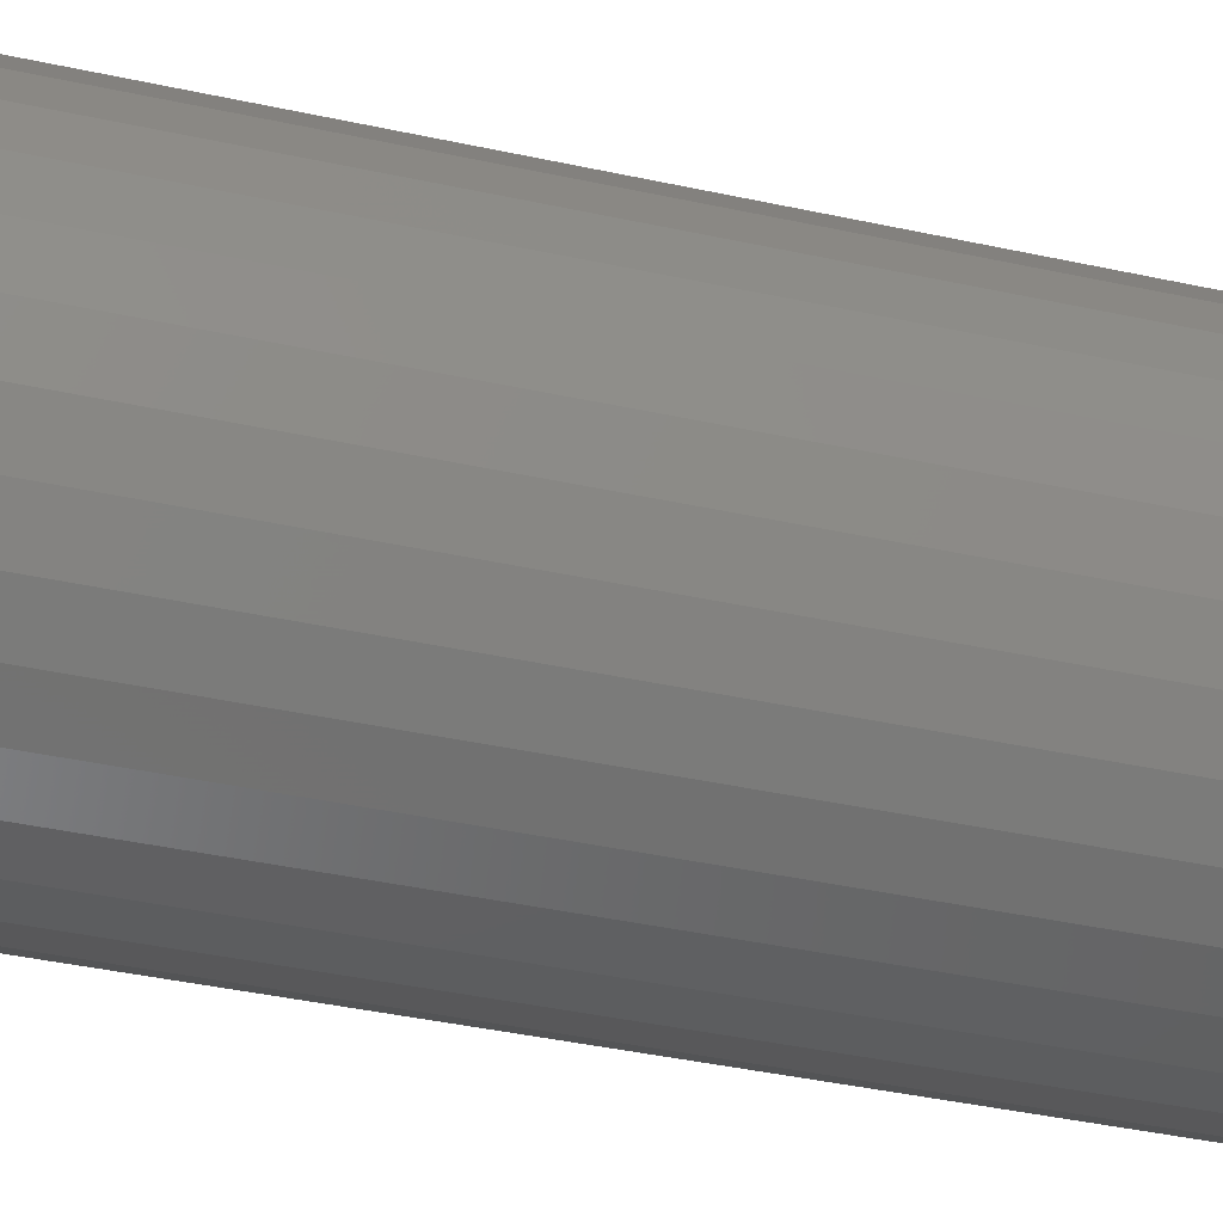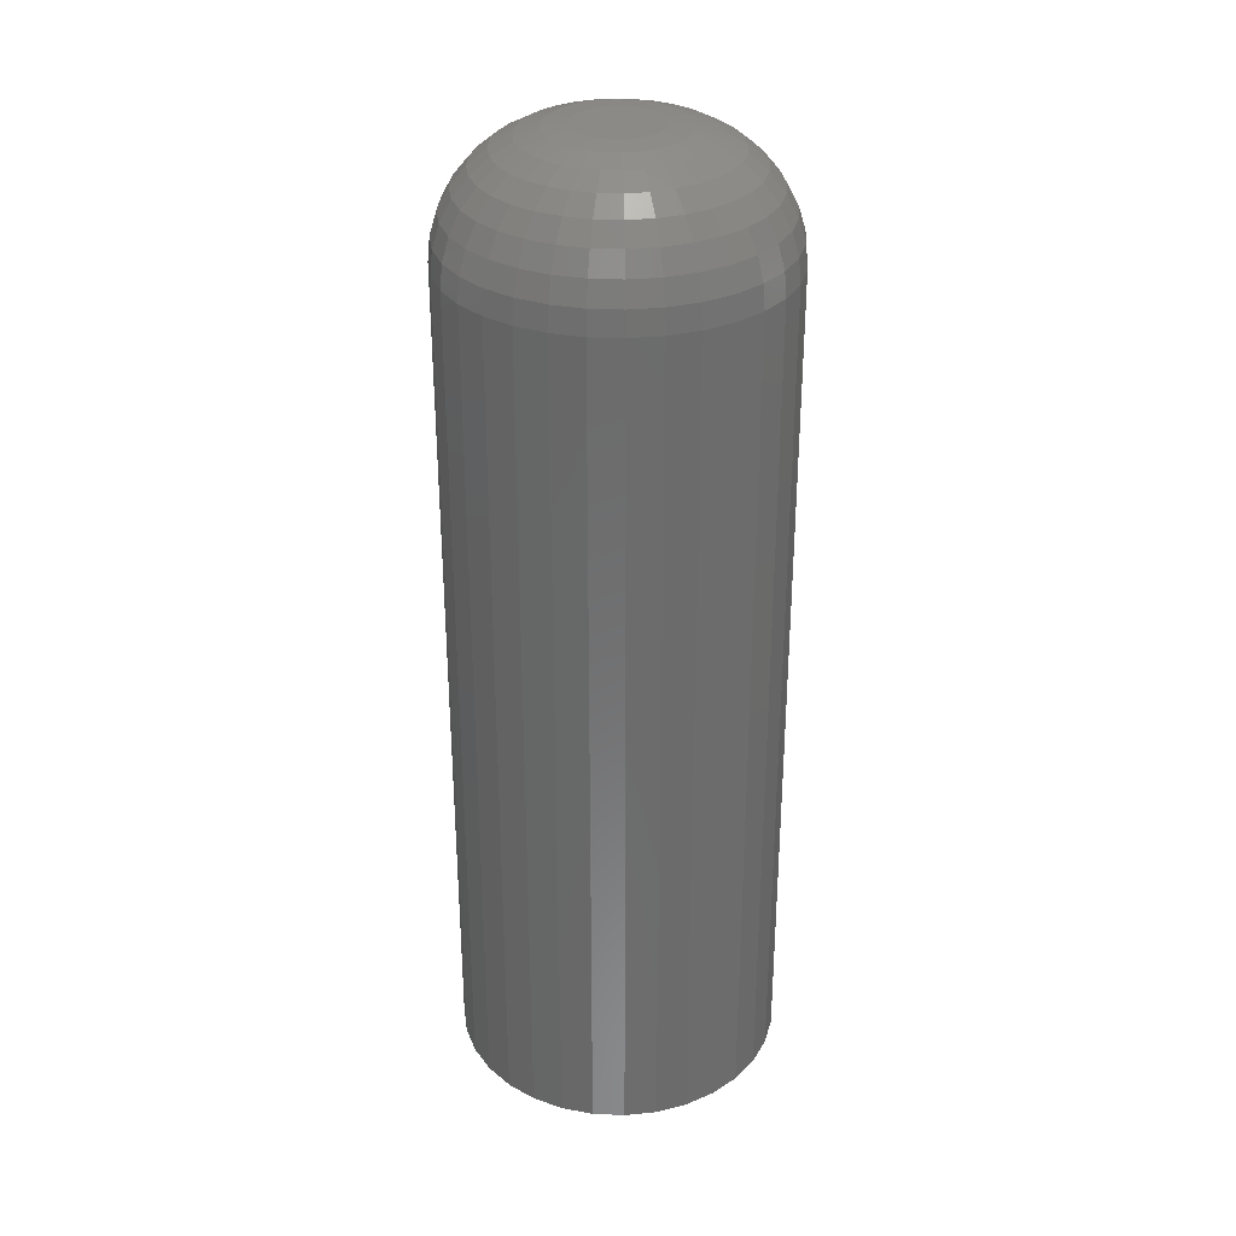
<metadata>
{"format":"stl","ext":"stl","renderer":"f3d","projection":"perspective","resolution":1024,"background":"white","views":[{"elev":-36.1,"azim":-106.5,"up":"+Z"},{"elev":31.8,"azim":-159.8,"up":"+Y"}]}
</metadata>
<code>
# stl→obj: 320 verts, 636 faces
v -0.01115 6.32e-18 0.03009
v -0.005037 6.659e-18 0.03194
v 0.001316 7.012e-18 0.03257
v 0.007669 7.365e-18 0.03194
v 0.01378 7.704e-18 0.03009
v -0.01678 6.008e-18 0.02708
v 0.01941 8.016e-18 0.02708
v -0.02171 5.734e-18 0.02303
v 0.02434 8.29e-18 0.02303
v -0.02576 5.509e-18 0.01809
v 0.02839 8.515e-18 0.01809
v -0.02877 5.342e-18 0.01246
v 0.0314 8.682e-18 0.01246
v -0.03062 5.239e-18 0.006353
v 0.03326 8.785e-18 0.006353
v 0.0314 8.682e-18 -0.01246
v -0.02877 5.342e-18 -0.01246
v 0.03326 8.785e-18 -0.006353
v -0.02576 5.509e-18 -0.01809
v 0.02839 8.515e-18 -0.01809
v -0.02171 5.734e-18 -0.02303
v 0.02434 8.29e-18 -0.02303
v -0.01678 6.008e-18 -0.02708
v 0.01941 8.016e-18 -0.02708
v -0.01115 6.32e-18 -0.03009
v 0.01378 7.704e-18 -0.03009
v -0.005037 6.659e-18 -0.03194
v 0.001316 7.012e-18 -0.03257
v 0.007669 7.365e-18 -0.03194
v -0.03062 5.239e-18 -0.006353
v -0.03125 5.204e-18 -3.409e-17
v 0.03388 8.82e-18 -2.112e-17
v 0.1276 -0.09375 -1.586e-16
v 0.1276 -0.75 -1.547e-17
v 0.1252 -0.09375 -0.02464
v 0.1252 -0.75 -0.02464
v 0.118 -0.09375 -0.04834
v 0.118 -0.75 -0.04834
v 0.1063 -0.09375 -0.07018
v 0.1063 -0.75 -0.07018
v 0.09063 -0.09375 -0.08932
v 0.09063 -0.75 -0.08932
v 0.07149 -0.09375 -0.105
v 0.07149 -0.75 -0.105
v 0.04965 -0.09375 -0.1167
v 0.04965 -0.75 -0.1167
v 0.02596 -0.09375 -0.1239
v 0.02596 -0.75 -0.1239
v 0.001316 -0.09375 -0.1263
v 0.001316 -0.75 -0.1263
v -0.02333 -0.09375 -0.1239
v -0.02333 -0.75 -0.1239
v -0.04702 -0.09375 -0.1167
v -0.04702 -0.75 -0.1167
v -0.06886 -0.09375 -0.105
v -0.06886 -0.75 -0.105
v -0.088 -0.09375 -0.08932
v -0.088 -0.75 -0.08932
v -0.1037 -0.09375 -0.07018
v -0.1037 -0.75 -0.07018
v -0.1154 -0.09375 -0.04834
v -0.1154 -0.75 -0.04834
v -0.1226 -0.09375 -0.02464
v -0.1226 -0.75 -0.02464
v -0.125 -0.09375 1.547e-17
v -0.125 -0.75 1.547e-17
v -0.1226 -0.09375 0.02464
v -0.1226 -0.75 0.02464
v -0.1154 -0.09375 0.04834
v -0.1154 -0.75 0.04834
v -0.1037 -0.09375 0.07018
v -0.1037 -0.75 0.07018
v -0.088 -0.09375 0.08932
v -0.088 -0.75 0.08932
v -0.06886 -0.09375 0.105
v -0.06886 -0.75 0.105
v -0.04702 -0.09375 0.1167
v -0.04702 -0.75 0.1167
v -0.02333 -0.09375 0.1239
v -0.02333 -0.75 0.1239
v 0.001316 -0.09375 0.1263
v 0.001316 -0.75 0.1263
v 0.02596 -0.09375 0.1239
v 0.02596 -0.75 0.1239
v 0.04965 -0.09375 0.1167
v 0.04965 -0.75 0.1167
v 0.07149 -0.09375 0.105
v 0.07149 -0.75 0.105
v 0.09063 -0.09375 0.08932
v 0.09063 -0.75 0.08932
v 0.1063 -0.09375 0.07018
v 0.1063 -0.75 0.07018
v 0.118 -0.09375 0.04834
v 0.118 -0.75 0.04834
v 0.1252 -0.09375 0.02464
v 0.1252 -0.75 0.02464
v -0.1232 -0.07546 -3.694e-17
v -0.1208 -0.07546 0.02429
v -0.1179 -0.05787 -4.605e-17
v -0.1156 -0.05787 0.02325
v -0.1092 -0.04167 -4.804e-17
v -0.1071 -0.04167 0.02156
v -0.09754 -0.02746 -4.285e-17
v -0.09564 -0.02746 0.01929
v -0.08333 -0.0158 -3.734e-17
v -0.08171 -0.0158 0.01651
v -0.06713 -0.007136 -3.494e-17
v -0.06581 -0.007136 0.01335
v -0.04954 -0.001801 -2.866e-17
v -0.04856 -0.001801 0.009921
v 0.1234 -0.07546 0.02429
v 0.1258 -0.07546 -1.688e-16
v 0.1182 -0.05787 0.02325
v 0.1205 -0.05787 -1.64e-16
v 0.1097 -0.04167 0.02156
v 0.1118 -0.04167 -1.521e-16
v 0.09827 -0.02746 0.01929
v 0.1002 -0.02746 -1.4e-16
v 0.08434 -0.0158 0.01651
v 0.08597 -0.0158 -1.276e-16
v 0.06844 -0.007136 0.01335
v 0.06976 -0.007136 -1.078e-16
v 0.05119 -0.001801 0.009921
v 0.05217 -0.001801 -8.764e-17
v 0.1164 -0.07546 0.04765
v 0.1114 -0.05787 0.04561
v 0.1034 -0.04167 0.04229
v 0.09265 -0.02746 0.03783
v 0.07952 -0.0158 0.03239
v 0.06455 -0.007136 0.02619
v 0.0483 -0.001801 0.01946
v 0.1048 -0.07546 0.06918
v 0.1004 -0.05787 0.06621
v 0.09321 -0.04167 0.0614
v 0.08351 -0.02746 0.05492
v 0.0717 -0.0158 0.04703
v 0.05822 -0.007136 0.03802
v 0.0436 -0.001801 0.02825
v 0.08936 -0.07546 0.08804
v 0.08559 -0.05787 0.08427
v 0.07946 -0.04167 0.07815
v 0.07122 -0.02746 0.0699
v 0.06117 -0.0158 0.05986
v 0.04971 -0.007136 0.0484
v 0.03728 -0.001801 0.03596
v 0.07049 -0.07546 0.1035
v 0.06753 -0.05787 0.09909
v 0.06272 -0.04167 0.09189
v 0.05624 -0.02746 0.0822
v 0.04835 -0.0158 0.07038
v 0.03934 -0.007136 0.05691
v 0.02957 -0.001801 0.04228
v 0.04897 -0.07546 0.115
v 0.04692 -0.05787 0.1101
v 0.04361 -0.04167 0.1021
v 0.03915 -0.02746 0.09133
v 0.03371 -0.0158 0.07821
v 0.02751 -0.007136 0.06323
v 0.02078 -0.001801 0.04698
v 0.02561 -0.07546 0.1221
v 0.02457 -0.05787 0.1169
v 0.02288 -0.04167 0.1084
v 0.0206 -0.02746 0.09696
v 0.01783 -0.0158 0.08302
v 0.01467 -0.007136 0.06713
v 0.01124 -0.001801 0.04988
v 0.001316 -0.07546 0.1245
v 0.001316 -0.05787 0.1192
v 0.001316 -0.04167 0.1105
v 0.001316 -0.02746 0.09886
v 0.001316 -0.0158 0.08465
v 0.001316 -0.007136 0.06844
v 0.001316 -0.001801 0.05086
v -0.02298 -0.07546 0.1221
v -0.02193 -0.05787 0.1169
v -0.02024 -0.04167 0.1084
v -0.01797 -0.02746 0.09696
v -0.0152 -0.0158 0.08302
v -0.01204 -0.007136 0.06713
v -0.008606 -0.001801 0.04988
v -0.04633 -0.07546 0.115
v -0.04429 -0.05787 0.1101
v -0.04098 -0.04167 0.1021
v -0.03652 -0.02746 0.09133
v -0.03108 -0.0158 0.07821
v -0.02488 -0.007136 0.06323
v -0.01815 -0.001801 0.04698
v -0.06786 -0.07546 0.1035
v -0.0649 -0.05787 0.09909
v -0.06008 -0.04167 0.09189
v -0.05361 -0.02746 0.0822
v -0.04571 -0.0158 0.07038
v -0.03671 -0.007136 0.05691
v -0.02694 -0.001801 0.04228
v -0.08673 -0.07546 0.08804
v -0.08296 -0.05787 0.08427
v -0.07683 -0.04167 0.07815
v -0.06859 -0.02746 0.0699
v -0.05854 -0.0158 0.05986
v -0.04708 -0.007136 0.0484
v -0.03464 -0.001801 0.03596
v -0.1022 -0.07546 0.06918
v -0.09778 -0.05787 0.06621
v -0.09057 -0.04167 0.0614
v -0.08088 -0.02746 0.05492
v -0.06907 -0.0158 0.04703
v -0.05559 -0.007136 0.03802
v -0.04097 -0.001801 0.02825
v -0.1137 -0.07546 0.04765
v -0.1088 -0.05787 0.04561
v -0.1008 -0.04167 0.04229
v -0.09002 -0.02746 0.03783
v -0.07689 -0.0158 0.03239
v -0.06192 -0.007136 0.02619
v -0.04567 -0.001801 0.01946
v 0.1234 -0.07546 -0.02429
v 0.1182 -0.05787 -0.02325
v 0.1097 -0.04167 -0.02156
v 0.09827 -0.02746 -0.01929
v 0.08434 -0.0158 -0.01651
v 0.06844 -0.007136 -0.01335
v 0.05119 -0.001801 -0.009921
v -0.1208 -0.07546 -0.02429
v -0.1156 -0.05787 -0.02325
v -0.1071 -0.04167 -0.02156
v -0.09564 -0.02746 -0.01929
v -0.08171 -0.0158 -0.01651
v -0.06581 -0.007136 -0.01335
v -0.04856 -0.001801 -0.009921
v -0.1137 -0.07546 -0.04765
v -0.1088 -0.05787 -0.04561
v -0.1008 -0.04167 -0.04229
v -0.09002 -0.02746 -0.03783
v -0.07689 -0.0158 -0.03239
v -0.06192 -0.007136 -0.02619
v -0.04567 -0.001801 -0.01946
v -0.1022 -0.07546 -0.06918
v -0.09778 -0.05787 -0.06621
v -0.09057 -0.04167 -0.0614
v -0.08088 -0.02746 -0.05492
v -0.06907 -0.0158 -0.04703
v -0.05559 -0.007136 -0.03802
v -0.04097 -0.001801 -0.02825
v -0.08673 -0.07546 -0.08804
v -0.08296 -0.05787 -0.08427
v -0.07683 -0.04167 -0.07815
v -0.06859 -0.02746 -0.0699
v -0.05854 -0.0158 -0.05986
v -0.04708 -0.007136 -0.0484
v -0.03464 -0.001801 -0.03596
v -0.06786 -0.07546 -0.1035
v -0.0649 -0.05787 -0.09909
v -0.06008 -0.04167 -0.09189
v -0.05361 -0.02746 -0.0822
v -0.04571 -0.0158 -0.07038
v -0.03671 -0.007136 -0.05691
v -0.02694 -0.001801 -0.04228
v -0.04633 -0.07546 -0.115
v -0.04429 -0.05787 -0.1101
v -0.04098 -0.04167 -0.1021
v -0.03652 -0.02746 -0.09133
v -0.03108 -0.0158 -0.07821
v -0.02488 -0.007136 -0.06323
v -0.01815 -0.001801 -0.04698
v -0.02298 -0.07546 -0.1221
v -0.02193 -0.05787 -0.1169
v -0.02024 -0.04167 -0.1084
v -0.01797 -0.02746 -0.09696
v -0.0152 -0.0158 -0.08302
v -0.01204 -0.007136 -0.06713
v -0.008606 -0.001801 -0.04988
v 0.001316 -0.07546 -0.1245
v 0.001316 -0.05787 -0.1192
v 0.001316 -0.04167 -0.1105
v 0.001316 -0.02746 -0.09886
v 0.001316 -0.0158 -0.08465
v 0.001316 -0.007136 -0.06844
v 0.001316 -0.001801 -0.05086
v 0.02561 -0.07546 -0.1221
v 0.02457 -0.05787 -0.1169
v 0.02288 -0.04167 -0.1084
v 0.0206 -0.02746 -0.09696
v 0.01783 -0.0158 -0.08302
v 0.01467 -0.007136 -0.06713
v 0.01124 -0.001801 -0.04988
v 0.04897 -0.07546 -0.115
v 0.04692 -0.05787 -0.1101
v 0.04361 -0.04167 -0.1021
v 0.03915 -0.02746 -0.09133
v 0.03371 -0.0158 -0.07821
v 0.02751 -0.007136 -0.06323
v 0.02078 -0.001801 -0.04698
v 0.07049 -0.07546 -0.1035
v 0.06753 -0.05787 -0.09909
v 0.06272 -0.04167 -0.09189
v 0.05624 -0.02746 -0.0822
v 0.04835 -0.0158 -0.07038
v 0.03934 -0.007136 -0.05691
v 0.02957 -0.001801 -0.04228
v 0.08936 -0.07546 -0.08804
v 0.08559 -0.05787 -0.08427
v 0.07946 -0.04167 -0.07815
v 0.07122 -0.02746 -0.0699
v 0.06117 -0.0158 -0.05986
v 0.04971 -0.007136 -0.0484
v 0.03728 -0.001801 -0.03596
v 0.1048 -0.07546 -0.06918
v 0.1004 -0.05787 -0.06621
v 0.09321 -0.04167 -0.0614
v 0.08351 -0.02746 -0.05492
v 0.0717 -0.0158 -0.04703
v 0.05822 -0.007136 -0.03802
v 0.0436 -0.001801 -0.02825
v 0.1164 -0.07546 -0.04765
v 0.1114 -0.05787 -0.04561
v 0.1034 -0.04167 -0.04229
v 0.09265 -0.02746 -0.03783
v 0.07952 -0.0158 -0.03239
v 0.06455 -0.007136 -0.02619
v 0.0483 -0.001801 -0.01946
f 1 2 3
f 1 3 4
f 5 1 4
f 6 1 5
f 7 6 5
f 8 6 7
f 9 8 7
f 10 8 9
f 11 10 9
f 12 10 11
f 13 12 11
f 14 12 13
f 15 14 13
f 16 17 18
f 19 17 16
f 20 19 16
f 21 19 20
f 22 21 20
f 23 21 22
f 24 23 22
f 25 23 24
f 26 25 24
f 27 25 26
f 28 27 26
f 29 28 26
f 17 30 18
f 18 30 31
f 18 31 32
f 32 31 14
f 32 14 15
f 33 34 35
f 35 34 36
f 35 36 37
f 37 36 38
f 37 38 39
f 39 38 40
f 39 40 41
f 41 40 42
f 41 42 43
f 43 42 44
f 43 44 45
f 45 44 46
f 45 46 47
f 47 46 48
f 47 48 49
f 49 48 50
f 49 50 51
f 51 50 52
f 51 52 53
f 53 52 54
f 53 54 55
f 55 54 56
f 55 56 57
f 57 56 58
f 57 58 59
f 59 58 60
f 59 60 61
f 61 60 62
f 61 62 63
f 63 62 64
f 63 64 65
f 65 64 66
f 65 66 67
f 67 66 68
f 67 68 69
f 69 68 70
f 69 70 71
f 71 70 72
f 71 72 73
f 73 72 74
f 73 74 75
f 75 74 76
f 75 76 77
f 77 76 78
f 77 78 79
f 79 78 80
f 79 80 81
f 81 80 82
f 81 82 83
f 83 82 84
f 83 84 85
f 85 84 86
f 85 86 87
f 87 86 88
f 87 88 89
f 89 88 90
f 89 90 91
f 91 90 92
f 91 92 93
f 93 92 94
f 93 94 95
f 95 94 96
f 95 96 33
f 33 96 34
f 65 67 97
f 97 67 98
f 97 98 99
f 99 98 100
f 99 100 101
f 101 100 102
f 101 102 103
f 103 102 104
f 103 104 105
f 105 104 106
f 105 106 107
f 107 106 108
f 107 108 109
f 109 108 110
f 109 110 31
f 31 110 14
f 95 33 111
f 111 33 112
f 111 112 113
f 113 112 114
f 113 114 115
f 115 114 116
f 115 116 117
f 117 116 118
f 117 118 119
f 119 118 120
f 119 120 121
f 121 120 122
f 121 122 123
f 123 122 124
f 123 124 15
f 15 124 32
f 93 95 125
f 125 95 111
f 125 111 126
f 126 111 113
f 126 113 127
f 127 113 115
f 127 115 128
f 128 115 117
f 128 117 129
f 129 117 119
f 129 119 130
f 130 119 121
f 130 121 131
f 131 121 123
f 131 123 13
f 13 123 15
f 91 93 132
f 132 93 125
f 132 125 133
f 133 125 126
f 133 126 134
f 134 126 127
f 134 127 135
f 135 127 128
f 135 128 136
f 136 128 129
f 136 129 137
f 137 129 130
f 137 130 138
f 138 130 131
f 138 131 11
f 11 131 13
f 89 91 139
f 139 91 132
f 139 132 140
f 140 132 133
f 140 133 141
f 141 133 134
f 141 134 142
f 142 134 135
f 142 135 143
f 143 135 136
f 143 136 144
f 144 136 137
f 144 137 145
f 145 137 138
f 145 138 9
f 9 138 11
f 87 89 146
f 146 89 139
f 146 139 147
f 147 139 140
f 147 140 148
f 148 140 141
f 148 141 149
f 149 141 142
f 149 142 150
f 150 142 143
f 150 143 151
f 151 143 144
f 151 144 152
f 152 144 145
f 152 145 7
f 7 145 9
f 85 87 153
f 153 87 146
f 153 146 154
f 154 146 147
f 154 147 155
f 155 147 148
f 155 148 156
f 156 148 149
f 156 149 157
f 157 149 150
f 157 150 158
f 158 150 151
f 158 151 159
f 159 151 152
f 159 152 5
f 5 152 7
f 83 85 160
f 160 85 153
f 160 153 161
f 161 153 154
f 161 154 162
f 162 154 155
f 162 155 163
f 163 155 156
f 163 156 164
f 164 156 157
f 164 157 165
f 165 157 158
f 165 158 166
f 166 158 159
f 166 159 4
f 4 159 5
f 81 83 167
f 167 83 160
f 167 160 168
f 168 160 161
f 168 161 169
f 169 161 162
f 169 162 170
f 170 162 163
f 170 163 171
f 171 163 164
f 171 164 172
f 172 164 165
f 172 165 173
f 173 165 166
f 173 166 3
f 3 166 4
f 79 81 174
f 174 81 167
f 174 167 175
f 175 167 168
f 175 168 176
f 176 168 169
f 176 169 177
f 177 169 170
f 177 170 178
f 178 170 171
f 178 171 179
f 179 171 172
f 179 172 180
f 180 172 173
f 180 173 2
f 2 173 3
f 77 79 181
f 181 79 174
f 181 174 182
f 182 174 175
f 182 175 183
f 183 175 176
f 183 176 184
f 184 176 177
f 184 177 185
f 185 177 178
f 185 178 186
f 186 178 179
f 186 179 187
f 187 179 180
f 187 180 1
f 1 180 2
f 75 77 188
f 188 77 181
f 188 181 189
f 189 181 182
f 189 182 190
f 190 182 183
f 190 183 191
f 191 183 184
f 191 184 192
f 192 184 185
f 192 185 193
f 193 185 186
f 193 186 194
f 194 186 187
f 194 187 6
f 6 187 1
f 73 75 195
f 195 75 188
f 195 188 196
f 196 188 189
f 196 189 197
f 197 189 190
f 197 190 198
f 198 190 191
f 198 191 199
f 199 191 192
f 199 192 200
f 200 192 193
f 200 193 201
f 201 193 194
f 201 194 8
f 8 194 6
f 71 73 202
f 202 73 195
f 202 195 203
f 203 195 196
f 203 196 204
f 204 196 197
f 204 197 205
f 205 197 198
f 205 198 206
f 206 198 199
f 206 199 207
f 207 199 200
f 207 200 208
f 208 200 201
f 208 201 10
f 10 201 8
f 69 71 209
f 209 71 202
f 209 202 210
f 210 202 203
f 210 203 211
f 211 203 204
f 211 204 212
f 212 204 205
f 212 205 213
f 213 205 206
f 213 206 214
f 214 206 207
f 214 207 215
f 215 207 208
f 215 208 12
f 12 208 10
f 67 69 98
f 98 69 209
f 98 209 100
f 100 209 210
f 100 210 102
f 102 210 211
f 102 211 104
f 104 211 212
f 104 212 106
f 106 212 213
f 106 213 108
f 108 213 214
f 108 214 110
f 110 214 215
f 110 215 14
f 14 215 12
f 33 35 112
f 112 35 216
f 112 216 114
f 114 216 217
f 114 217 116
f 116 217 218
f 116 218 118
f 118 218 219
f 118 219 120
f 120 219 220
f 120 220 122
f 122 220 221
f 122 221 124
f 124 221 222
f 124 222 32
f 32 222 18
f 63 65 223
f 223 65 97
f 223 97 224
f 224 97 99
f 224 99 225
f 225 99 101
f 225 101 226
f 226 101 103
f 226 103 227
f 227 103 105
f 227 105 228
f 228 105 107
f 228 107 229
f 229 107 109
f 229 109 30
f 30 109 31
f 61 63 230
f 230 63 223
f 230 223 231
f 231 223 224
f 231 224 232
f 232 224 225
f 232 225 233
f 233 225 226
f 233 226 234
f 234 226 227
f 234 227 235
f 235 227 228
f 235 228 236
f 236 228 229
f 236 229 17
f 17 229 30
f 59 61 237
f 237 61 230
f 237 230 238
f 238 230 231
f 238 231 239
f 239 231 232
f 239 232 240
f 240 232 233
f 240 233 241
f 241 233 234
f 241 234 242
f 242 234 235
f 242 235 243
f 243 235 236
f 243 236 19
f 19 236 17
f 57 59 244
f 244 59 237
f 244 237 245
f 245 237 238
f 245 238 246
f 246 238 239
f 246 239 247
f 247 239 240
f 247 240 248
f 248 240 241
f 248 241 249
f 249 241 242
f 249 242 250
f 250 242 243
f 250 243 21
f 21 243 19
f 55 57 251
f 251 57 244
f 251 244 252
f 252 244 245
f 252 245 253
f 253 245 246
f 253 246 254
f 254 246 247
f 254 247 255
f 255 247 248
f 255 248 256
f 256 248 249
f 256 249 257
f 257 249 250
f 257 250 23
f 23 250 21
f 53 55 258
f 258 55 251
f 258 251 259
f 259 251 252
f 259 252 260
f 260 252 253
f 260 253 261
f 261 253 254
f 261 254 262
f 262 254 255
f 262 255 263
f 263 255 256
f 263 256 264
f 264 256 257
f 264 257 25
f 25 257 23
f 51 53 265
f 265 53 258
f 265 258 266
f 266 258 259
f 266 259 267
f 267 259 260
f 267 260 268
f 268 260 261
f 268 261 269
f 269 261 262
f 269 262 270
f 270 262 263
f 270 263 271
f 271 263 264
f 271 264 27
f 27 264 25
f 49 51 272
f 272 51 265
f 272 265 273
f 273 265 266
f 273 266 274
f 274 266 267
f 274 267 275
f 275 267 268
f 275 268 276
f 276 268 269
f 276 269 277
f 277 269 270
f 277 270 278
f 278 270 271
f 278 271 28
f 28 271 27
f 47 49 279
f 279 49 272
f 279 272 280
f 280 272 273
f 280 273 281
f 281 273 274
f 281 274 282
f 282 274 275
f 282 275 283
f 283 275 276
f 283 276 284
f 284 276 277
f 284 277 285
f 285 277 278
f 285 278 29
f 29 278 28
f 45 47 286
f 286 47 279
f 286 279 287
f 287 279 280
f 287 280 288
f 288 280 281
f 288 281 289
f 289 281 282
f 289 282 290
f 290 282 283
f 290 283 291
f 291 283 284
f 291 284 292
f 292 284 285
f 292 285 26
f 26 285 29
f 43 45 293
f 293 45 286
f 293 286 294
f 294 286 287
f 294 287 295
f 295 287 288
f 295 288 296
f 296 288 289
f 296 289 297
f 297 289 290
f 297 290 298
f 298 290 291
f 298 291 299
f 299 291 292
f 299 292 24
f 24 292 26
f 41 43 300
f 300 43 293
f 300 293 301
f 301 293 294
f 301 294 302
f 302 294 295
f 302 295 303
f 303 295 296
f 303 296 304
f 304 296 297
f 304 297 305
f 305 297 298
f 305 298 306
f 306 298 299
f 306 299 22
f 22 299 24
f 39 41 307
f 307 41 300
f 307 300 308
f 308 300 301
f 308 301 309
f 309 301 302
f 309 302 310
f 310 302 303
f 310 303 311
f 311 303 304
f 311 304 312
f 312 304 305
f 312 305 313
f 313 305 306
f 313 306 20
f 20 306 22
f 37 39 314
f 314 39 307
f 314 307 315
f 315 307 308
f 315 308 316
f 316 308 309
f 316 309 317
f 317 309 310
f 317 310 318
f 318 310 311
f 318 311 319
f 319 311 312
f 319 312 320
f 320 312 313
f 320 313 16
f 16 313 20
f 35 37 216
f 216 37 314
f 216 314 217
f 217 314 315
f 217 315 218
f 218 315 316
f 218 316 219
f 219 316 317
f 219 317 220
f 220 317 318
f 220 318 221
f 221 318 319
f 221 319 222
f 222 319 320
f 222 320 18
f 18 320 16
f 80 84 82
f 84 80 78
f 84 78 86
f 86 78 76
f 86 76 88
f 44 54 46
f 46 54 52
f 46 52 48
f 48 52 50
f 88 76 90
f 90 76 74
f 90 74 92
f 92 74 72
f 92 72 94
f 94 72 70
f 94 70 96
f 96 70 68
f 96 68 34
f 34 68 66
f 34 66 36
f 36 66 64
f 36 64 38
f 38 64 62
f 38 62 40
f 40 62 60
f 40 60 42
f 42 60 58
f 42 58 44
f 44 58 56
f 44 56 54

</code>
